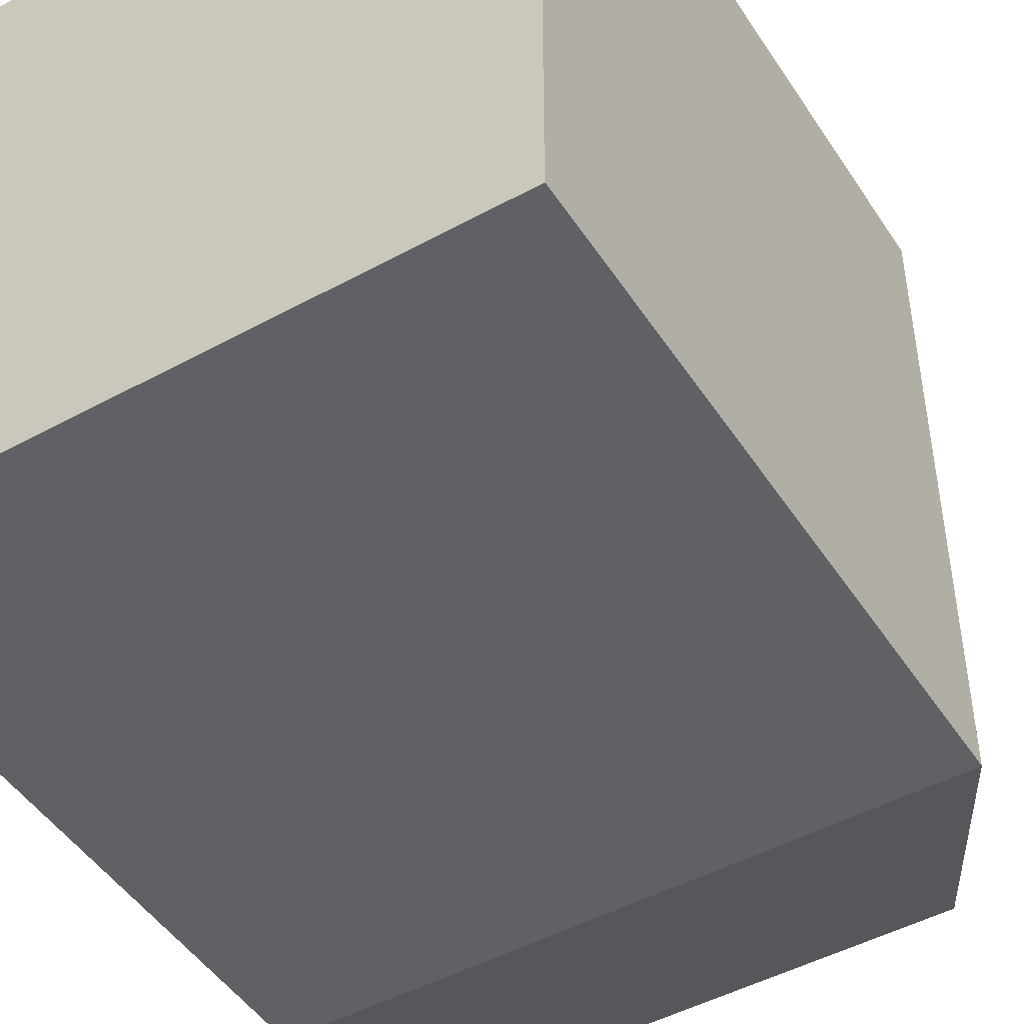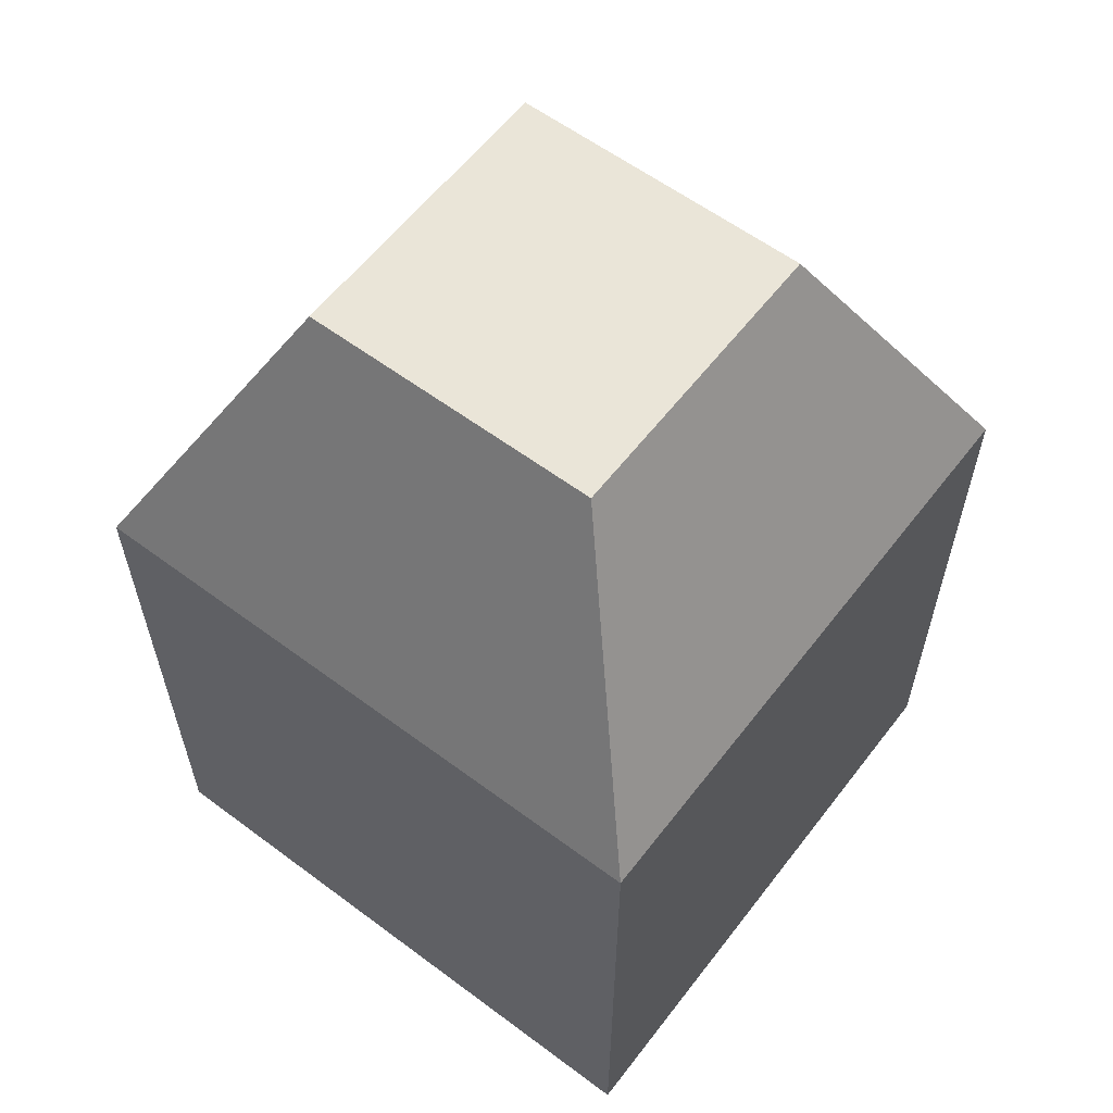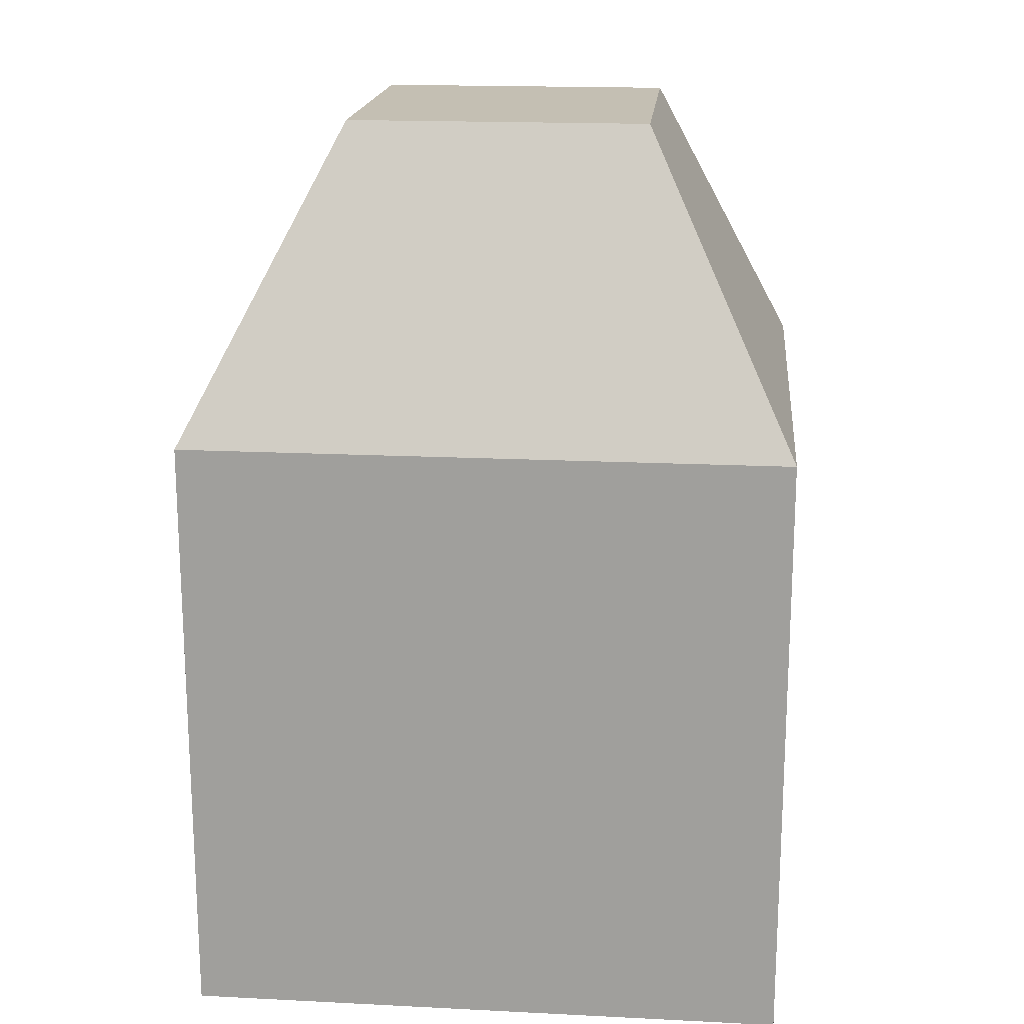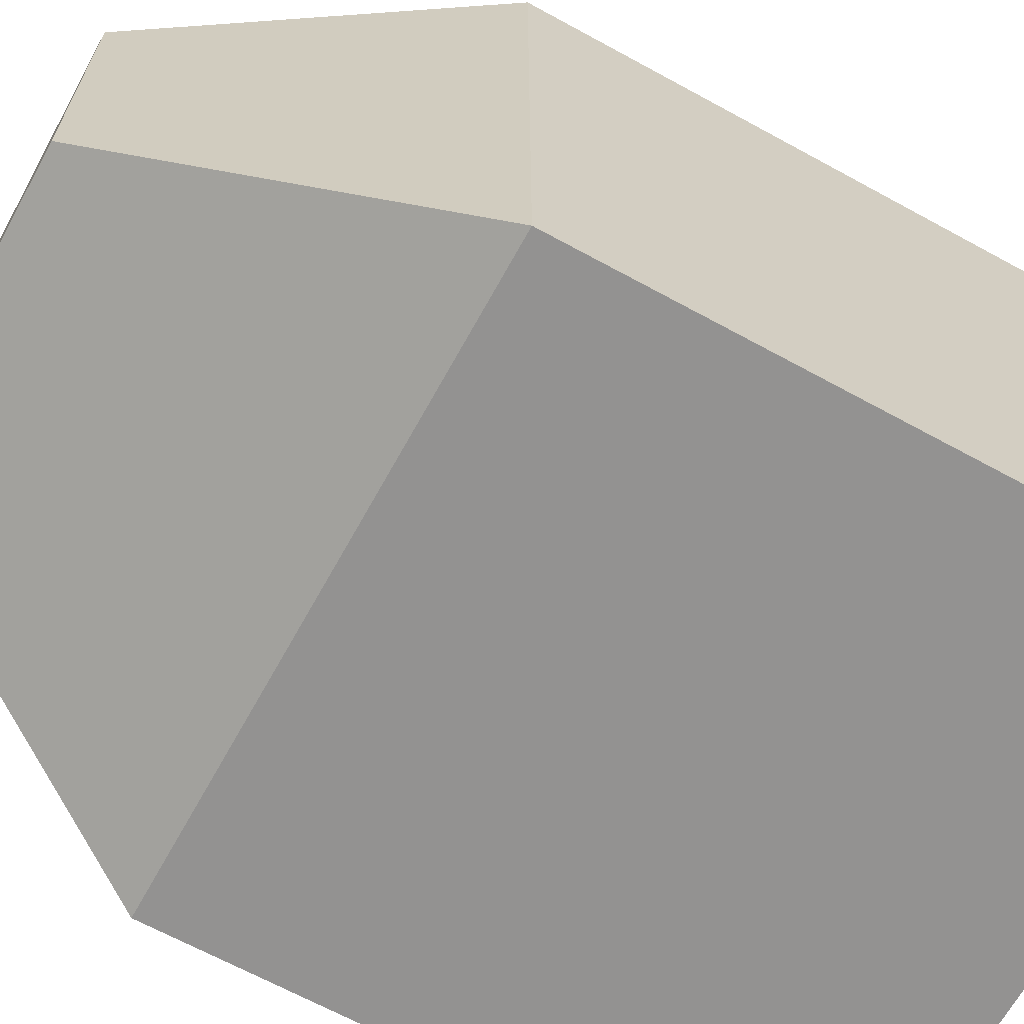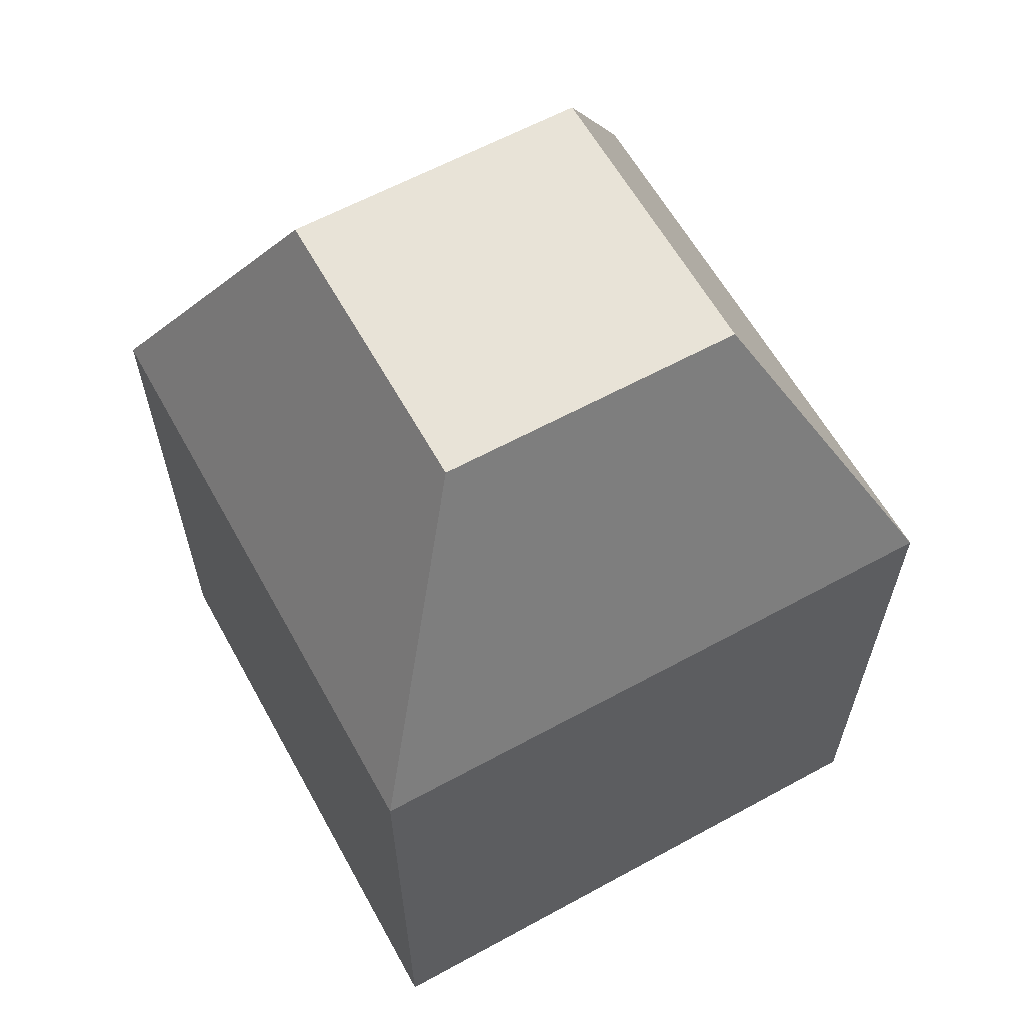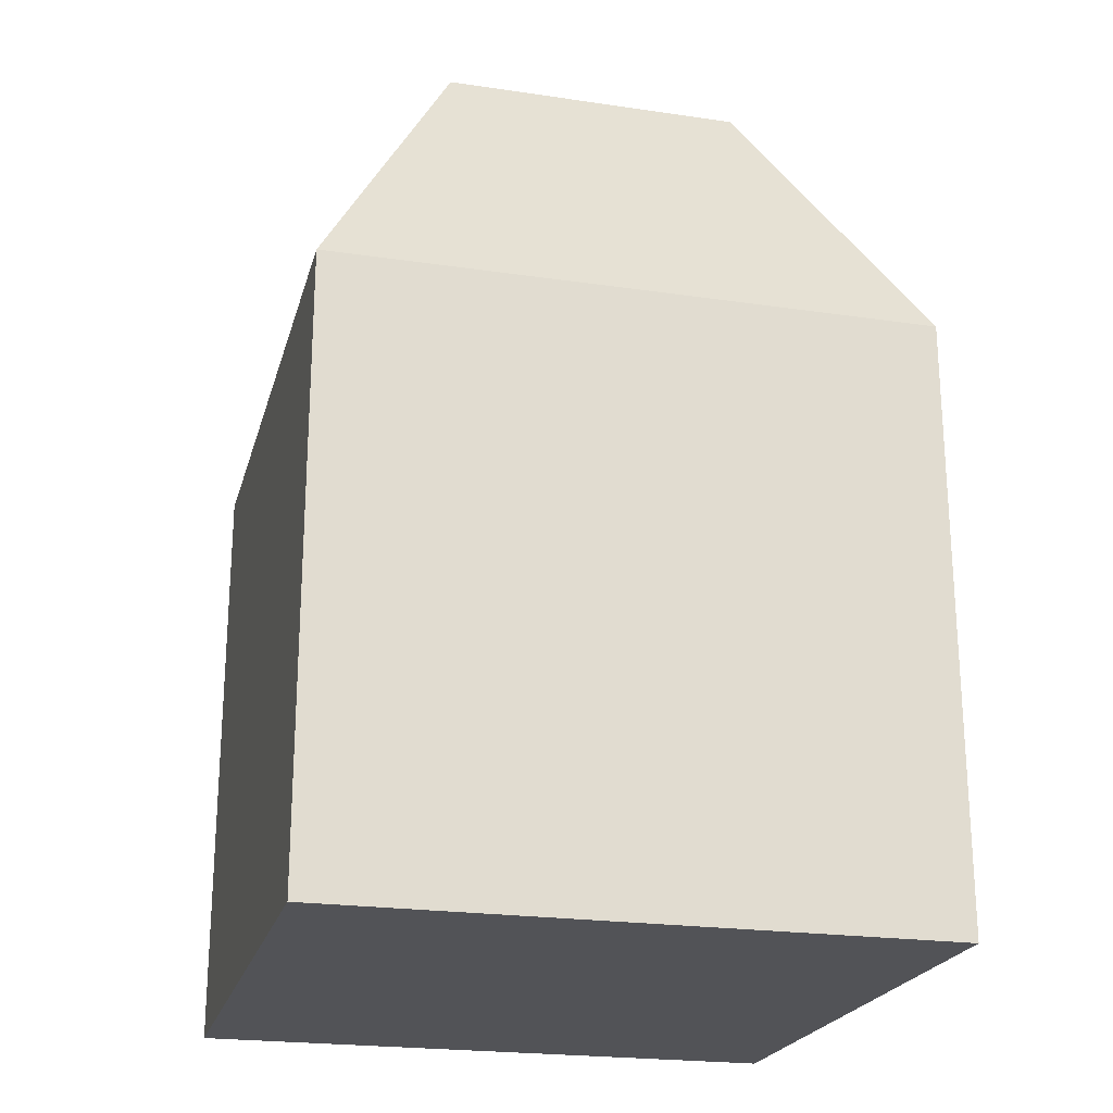
<metadata>
{"format":"obj","ext":"obj","renderer":"f3d","projection":"perspective","resolution":1024,"background":"white","views":[{"elev":-47.6,"azim":31.6,"up":"+Z"},{"elev":59.5,"azim":127.4,"up":"+Y"},{"elev":17.8,"azim":-84.4,"up":"+Y"},{"elev":-66.5,"azim":-118.8,"up":"+Z"},{"elev":61.6,"azim":-29.0,"up":"+Y"},{"elev":-22.3,"azim":165.7,"up":"+Y"}]}
</metadata>
<code>
o connector
v -0.01562 0.09375 0.01562
v -0.01562 0.09375 -0.01562
v -0.03125 0.0625 -0.03125
v -0.03125 0.0625 0.03125
v 0.03125 0.0625 -0.03125
v 0.01562 0.09375 -0.01562
v 0.01562 0.09375 0.01562
v 0.03125 0.0625 0.03125
v -0.03125 -0 0.03125
v -0.03125 -0 -0.03125
v 0.03125 -0 -0.03125
v 0.03125 -0 0.03125
f 1 2 3 4
f 5 6 7 8
f 6 2 1 7
f 9 10 11 12
f 3 2 6 5
f 7 1 4 8
f 10 9 4 3
f 11 10 3 5
f 12 11 5 8
f 9 12 8 4

</code>
